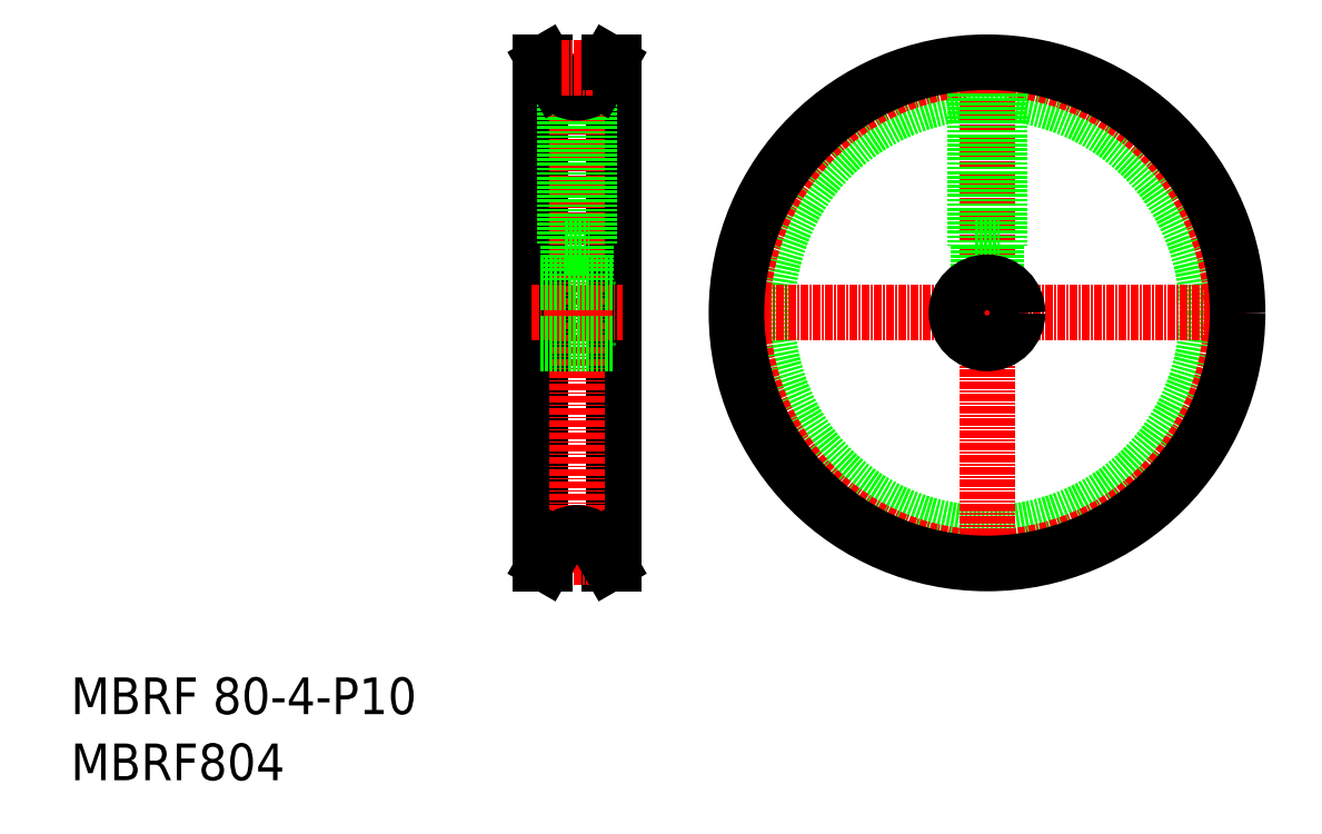
<metadata>
{"format":"dxf","ext":"dxf","renderer":"ezdxf+matplotlib","layout":"modelspace","background":"white","min_lineweight":24,"dpi":150}
</metadata>
<code>
0
SECTION
2
ENTITIES
0
TEXT
8
0
10
-286
20
-50
30
0
40
6
1
MBRF 80-4-P10
0
TEXT
8
0
10
-286
20
-60.81
30
0
40
6
1
MBRF804
0
LINE
8
0
10
-197.2
20
34.9
30
0
11
-197.2
21
34.9
31
0
0
LINE
8
0
10
-197.2
20
56.65
30
0
11
-197.2
21
-25.35
31
0
0
LINE
8
0
10
-209.2
20
56.65
30
0
11
-209.2
21
-25.35
31
0
0
LINE
8
CENTER
10
-203.2
20
58.15
30
0
11
-203.2
21
-26.85
31
0
0
LINE
8
CENTER
10
-210.7
20
15.65
30
0
11
-195.7
21
15.65
31
0
0
LINE
8
CENTER
10
-210.7
20
15.65
30
0
11
-195.7
21
15.65
31
0
0
CIRCLE
8
0
10
-136.1
20
15.65
30
0
40
36
0
CIRCLE
8
CENTER
10
-136.1
20
15.65
30
0
40
40
0
LINE
8
CENTER
10
-136.1
20
-26.85
30
0
11
-136.1
21
58.15
31
0
0
LINE
8
0
10
-138.1
20
26.65
30
0
11
-134.1
21
26.65
31
0
0
LINE
8
0
10
-138.1
20
51.59
30
0
11
-138.1
21
26.65
31
0
0
LINE
8
0
10
-134.1
20
51.59
30
0
11
-134.1
21
26.65
31
0
0
LINE
8
0
10
-137.3
20
26.65
30
0
11
-137.3
21
20.5
31
0
0
LINE
8
0
10
-134.9
20
26.65
30
0
11
-134.9
21
20.5
31
0
0
LINE
8
0
10
-137.6
20
26.65
30
0
11
-137.6
21
20.42
31
0
0
LINE
8
0
10
-134.6
20
26.65
30
0
11
-134.6
21
20.42
31
0
0
LINE
8
CENTER
10
-178.6
20
15.65
30
0
11
-93.57
21
15.65
31
0
0
CIRCLE
8
0
10
-136.1
20
15.65
30
0
40
41
0
CIRCLE
8
0
10
-136.1
20
15.65
30
0
40
5
0
LINE
8
0
10
-209.2
20
10.65
30
0
11
-197.2
21
10.65
31
0
0
LINE
8
0
10
-205.2
20
52.18
30
0
11
-205.2
21
26.65
31
0
0
LINE
8
0
10
-201.2
20
52.18
30
0
11
-201.2
21
26.65
31
0
0
LINE
8
0
10
-205.2
20
26.65
30
0
11
-201.2
21
26.65
31
0
0
LINE
8
0
10
-202
20
26.65
30
0
11
-202
21
20.65
31
0
0
LINE
8
0
10
-201.7
20
26.65
30
0
11
-201.7
21
20.65
31
0
0
LINE
8
0
10
-204.4
20
26.65
30
0
11
-204.4
21
20.65
31
0
0
LINE
8
0
10
-204.7
20
26.65
30
0
11
-204.7
21
20.65
31
0
0
LINE
8
0
10
-209.2
20
20.65
30
0
11
-197.2
21
20.65
31
0
0
ARC
8
0
10
-203.2
20
55.65
30
0
40
4
50
210
51
330
0
LINE
8
0
10
-206.6
20
53.65
30
0
11
-208.3
21
56.65
31
0
0
LINE
8
0
10
-209.2
20
56.65
30
0
11
-208.3
21
56.65
31
0
0
LINE
8
0
10
-199.7
20
53.65
30
0
11
-198
21
56.65
31
0
0
LINE
8
CENTER
10
-205.7
20
55.65
30
0
11
-200.6
21
55.65
31
0
0
LINE
8
0
10
-198
20
56.65
30
0
11
-197.2
21
56.65
31
0
0
LINE
8
0
10
-198
20
-25.35
30
0
11
-197.2
21
-25.35
31
0
0
LINE
8
CENTER
10
-205.7
20
-24.35
30
0
11
-200.6
21
-24.35
31
0
0
LINE
8
0
10
-199.7
20
-22.35
30
0
11
-198
21
-25.35
31
0
0
LINE
8
0
10
-209.2
20
-25.35
30
0
11
-208.3
21
-25.35
31
0
0
LINE
8
0
10
-206.6
20
-22.35
30
0
11
-208.3
21
-25.35
31
0
0
ARC
8
0
10
-203.2
20
-24.35
30
0
40
4
50
30
51
150
0
ENDSEC
0
EOF

</code>
